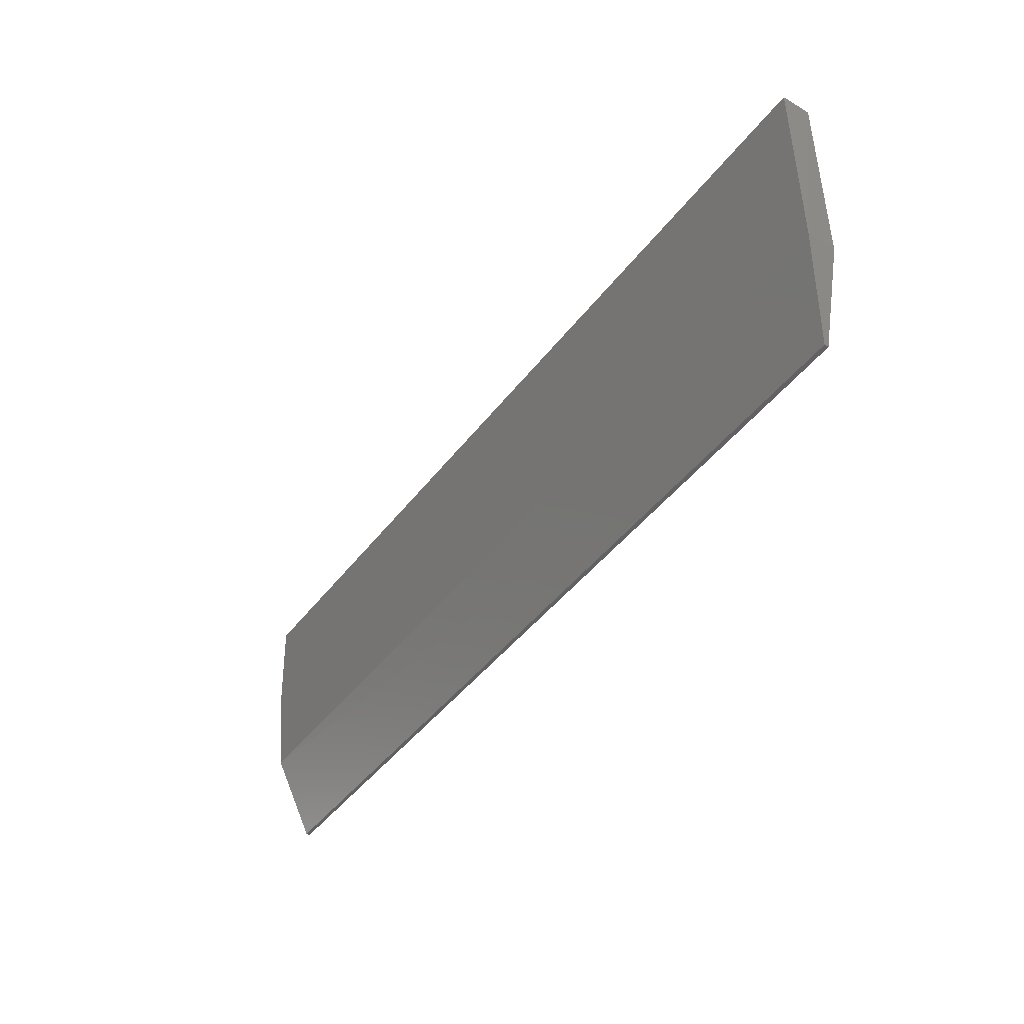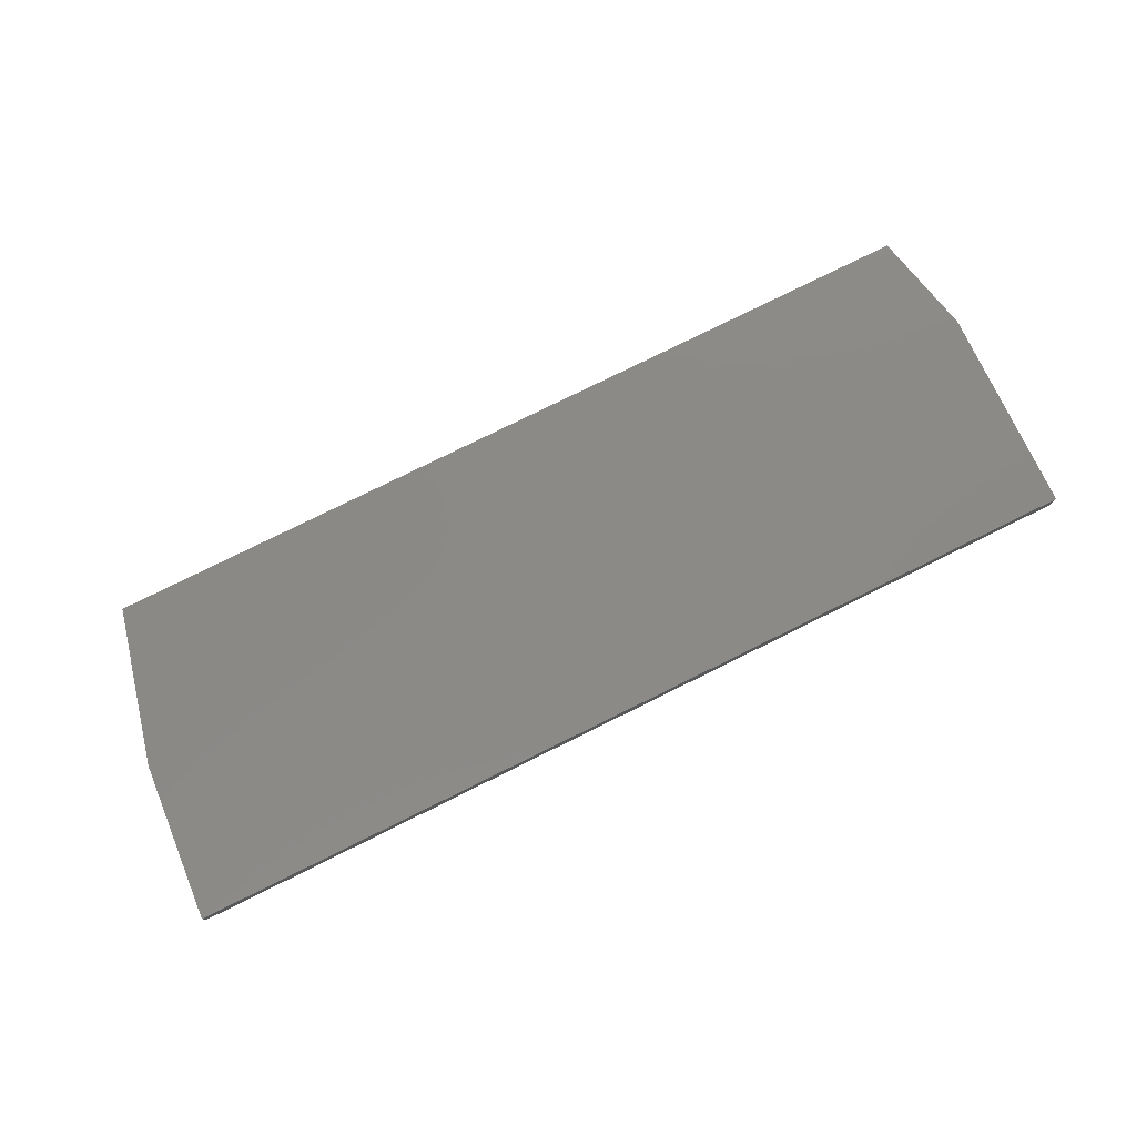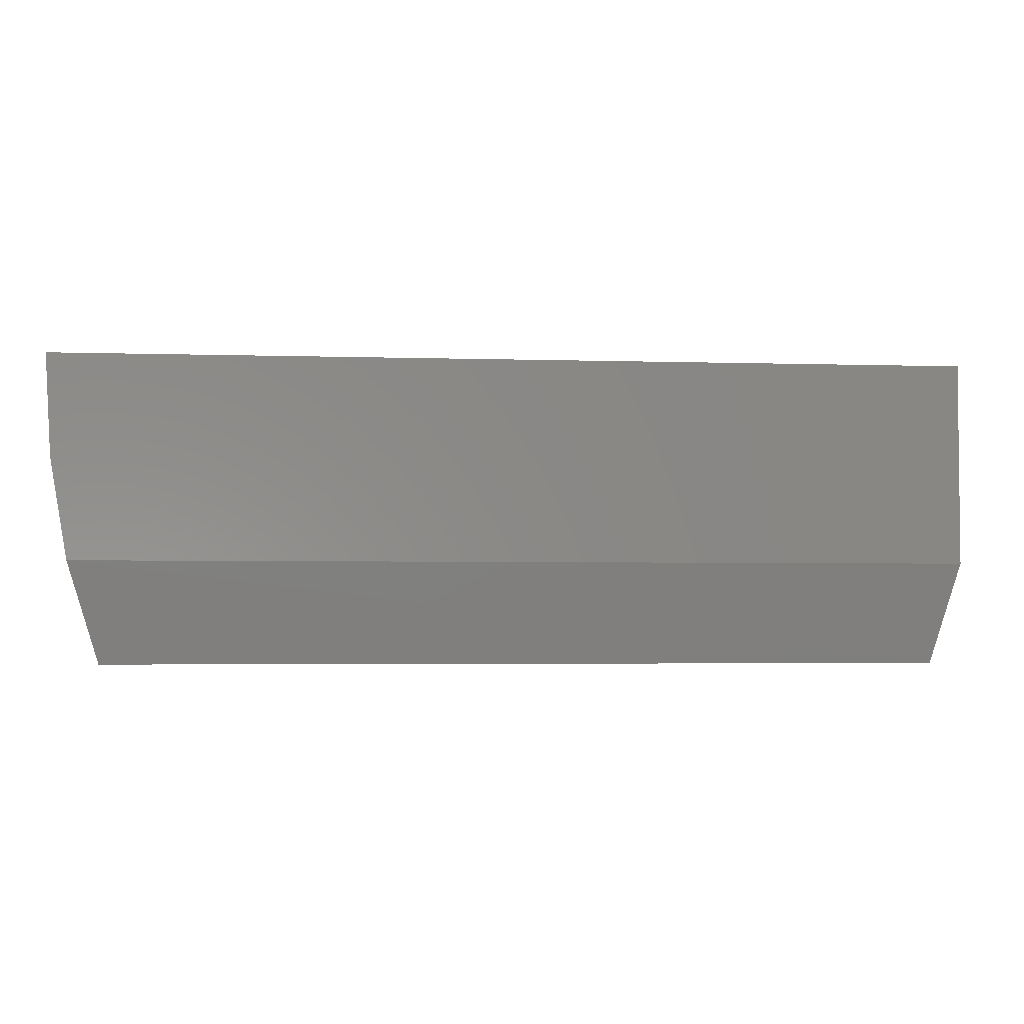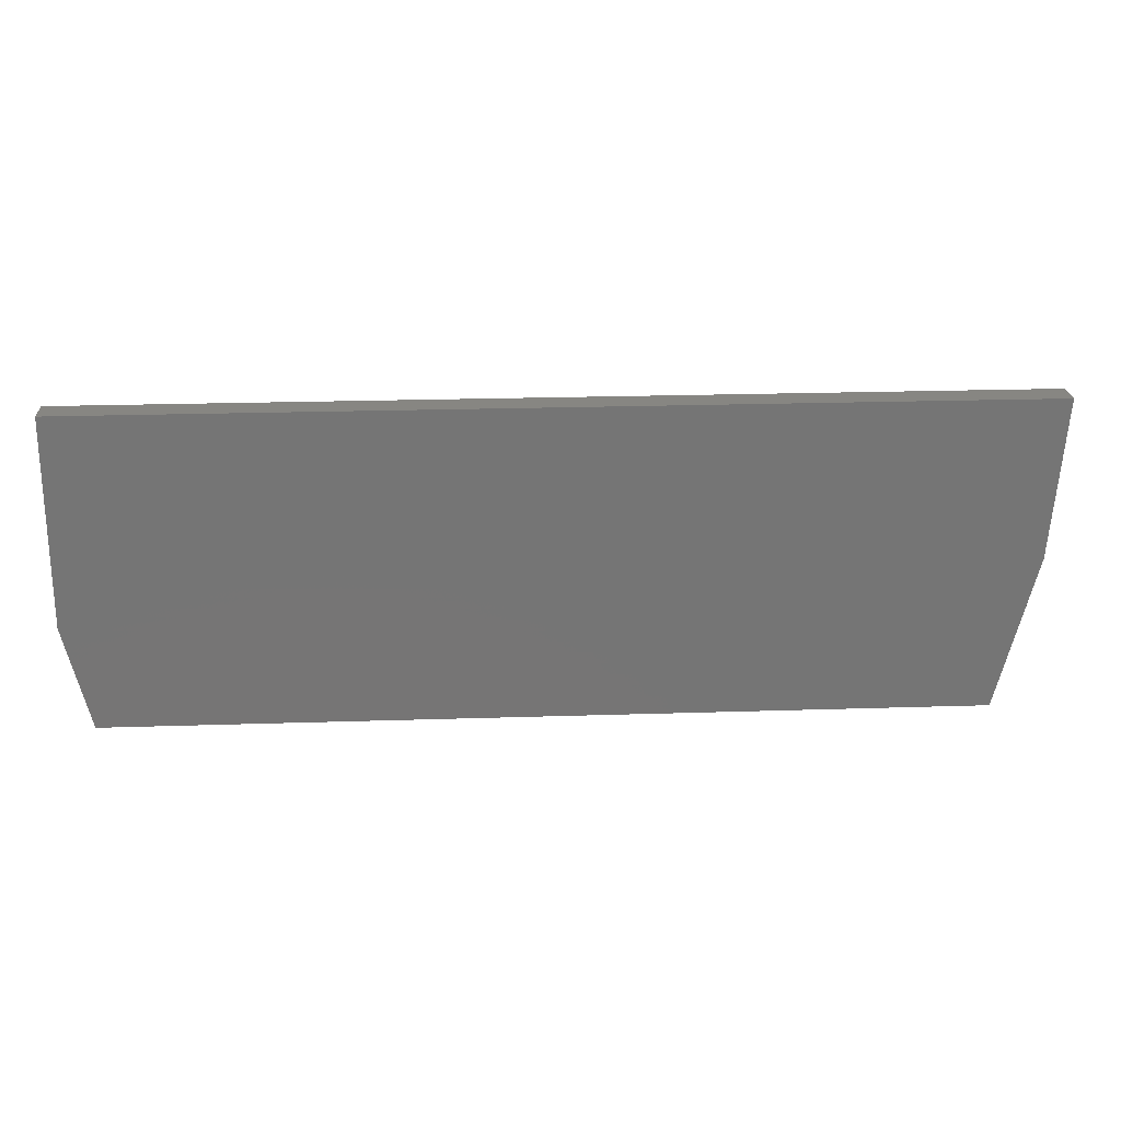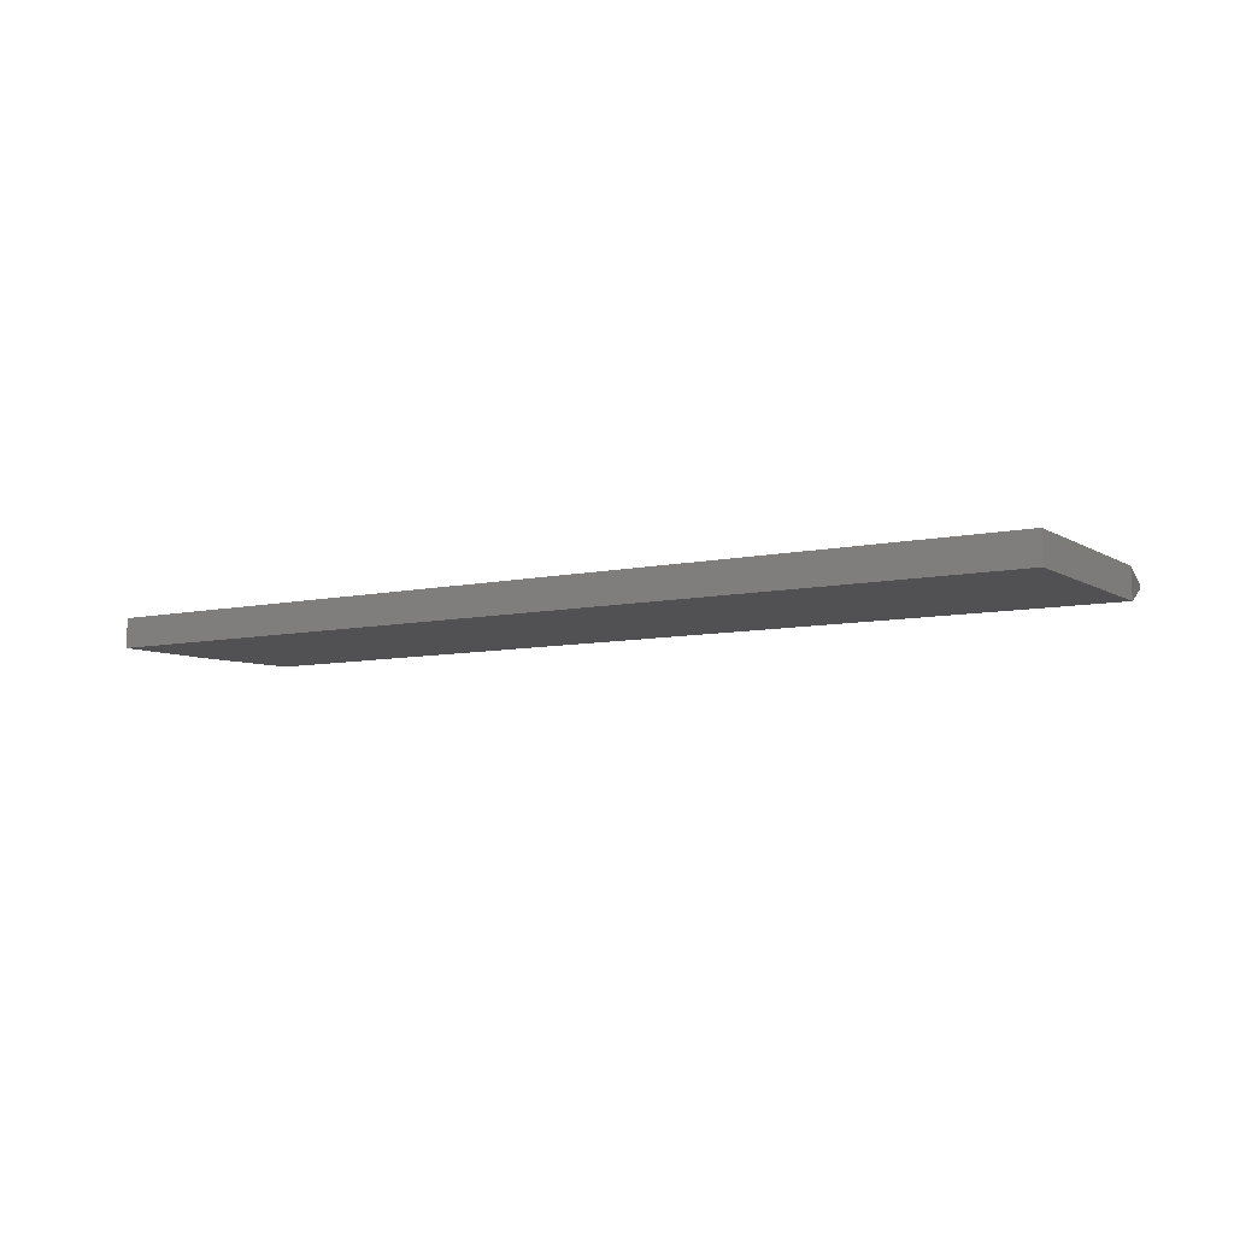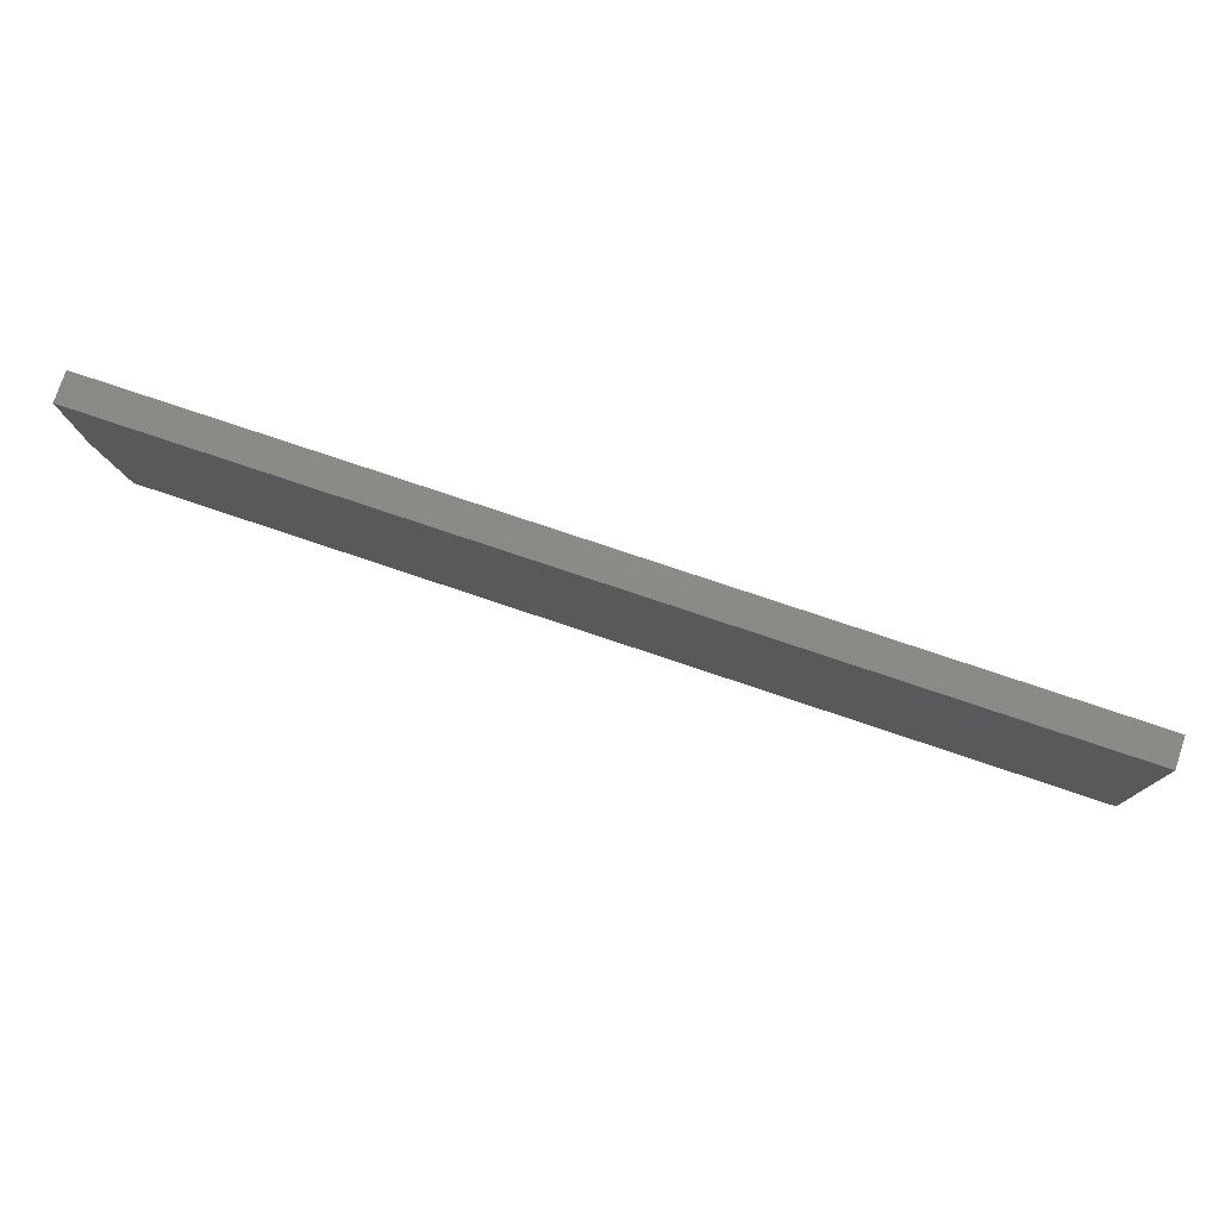
<metadata>
{"format":"stl","ext":"stl","renderer":"f3d","projection":"perspective","resolution":1024,"background":"white","views":[{"elev":-44.2,"azim":-124.5,"up":"+Y"},{"elev":79.2,"azim":153.8,"up":"+Z"},{"elev":-3.6,"azim":173.9,"up":"+Y"},{"elev":22.5,"azim":-3.2,"up":"+Y"},{"elev":-7.8,"azim":-148.0,"up":"+Z"},{"elev":77.2,"azim":-161.4,"up":"+Y"}]}
</metadata>
<code>
# stl→obj: 13 verts, 22 faces
v 0.67 -0.4688 0.04465
v 0.715 -0.3125 6.939e-18
v 0.7299 -0.2378 0.04465
v 0.67 -0.4688 0.03906
v 0.75 1.57e-16 -8.659e-17
v 0.75 1.57e-16 0.04465
v 0.7412 -0.1572 0
v -0.6243 -0.4688 0.04465
v -0.6634 -0.3125 0.04465
v -0.6641 3.036e-34 0.04465
v -0.6245 -0.4688 0.03798
v -0.6641 0 0
v -0.6641 -0.3125 -1.732e-16
f 1 2 3
f 1 4 2
f 5 6 7
f 7 6 3
f 7 3 2
f 1 3 8
f 8 3 9
f 3 6 9
f 9 6 10
f 8 11 1
f 1 11 4
f 12 13 10
f 10 13 9
f 2 13 7
f 7 13 12
f 7 12 5
f 13 2 11
f 11 2 4
f 11 9 13
f 11 8 9
f 12 10 5
f 5 10 6

</code>
